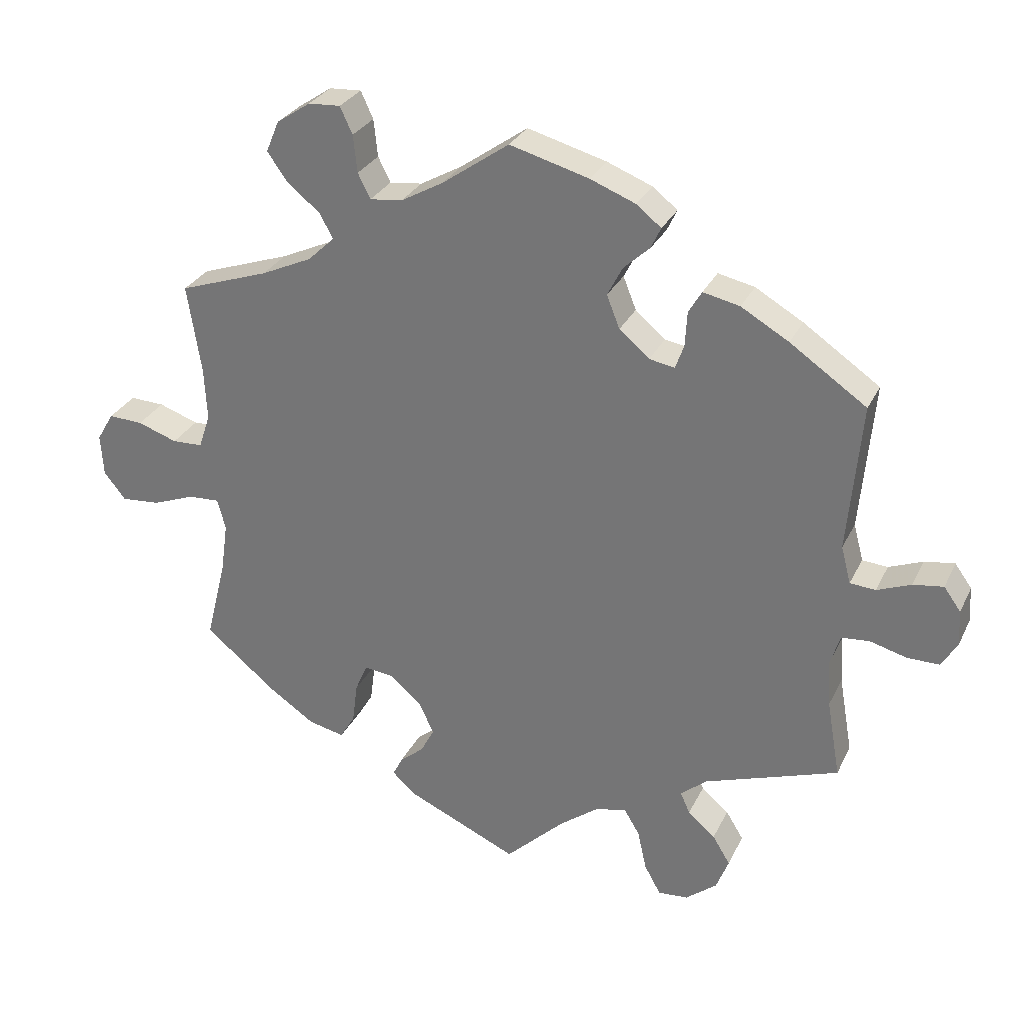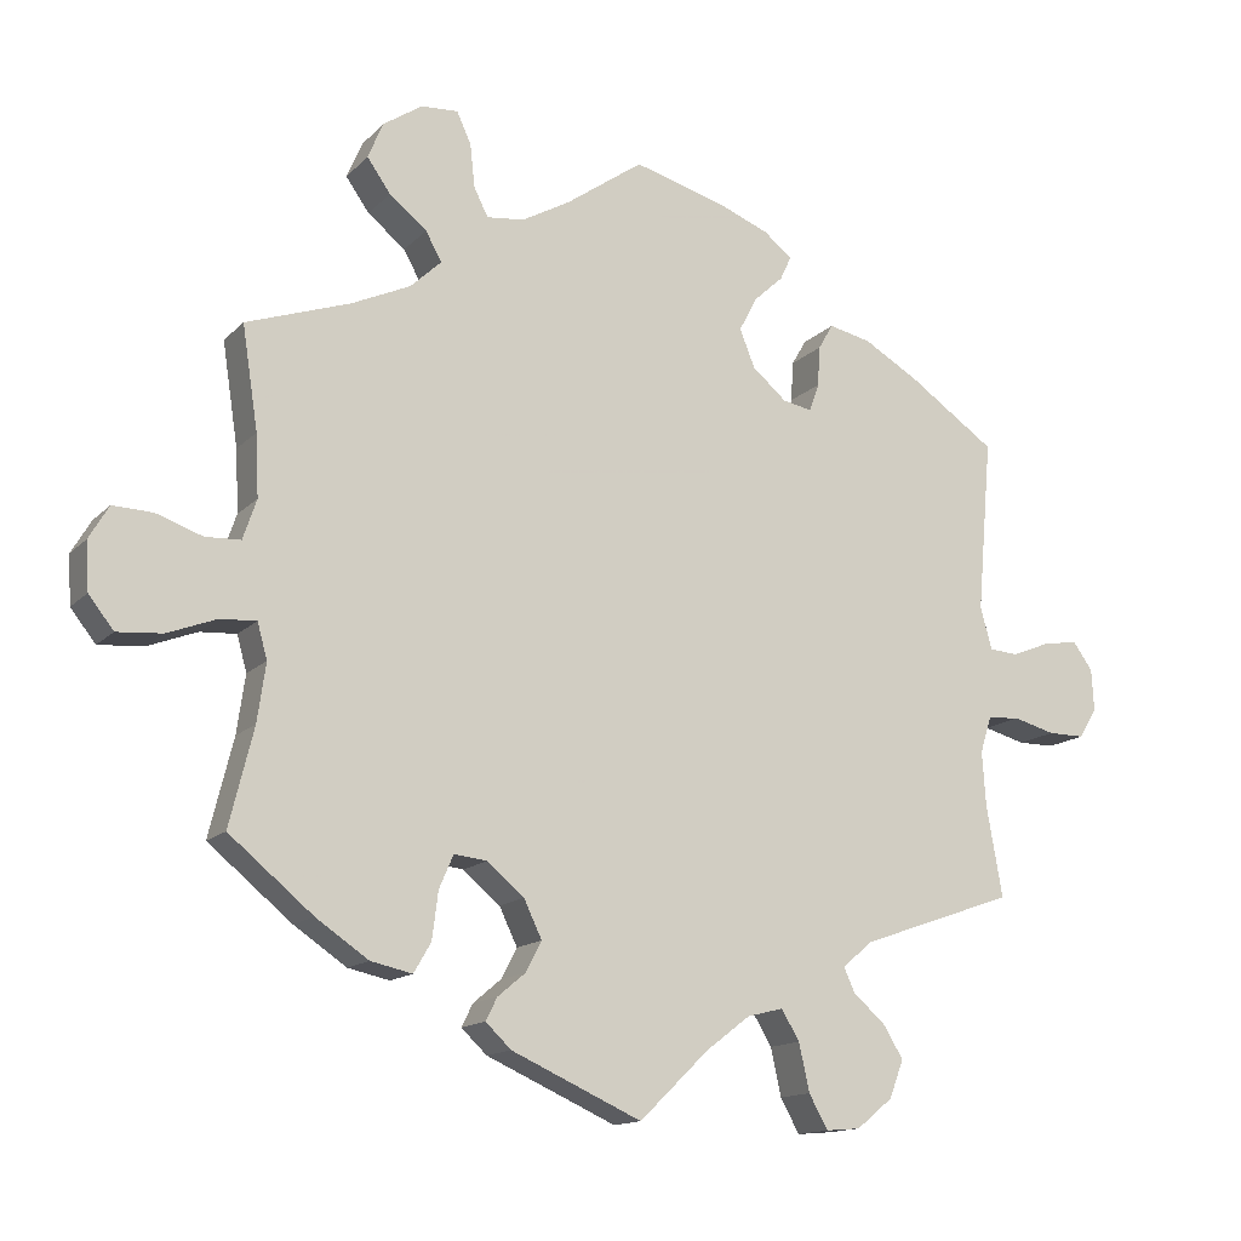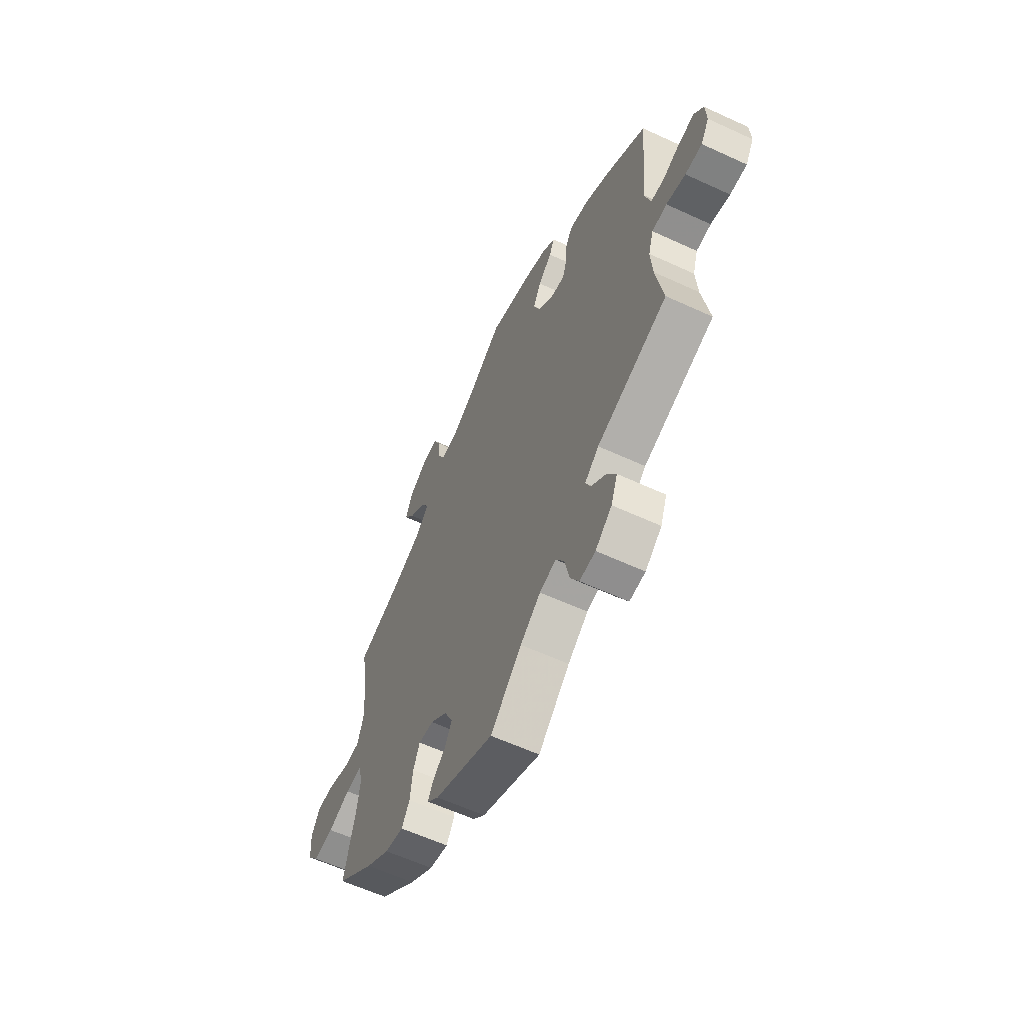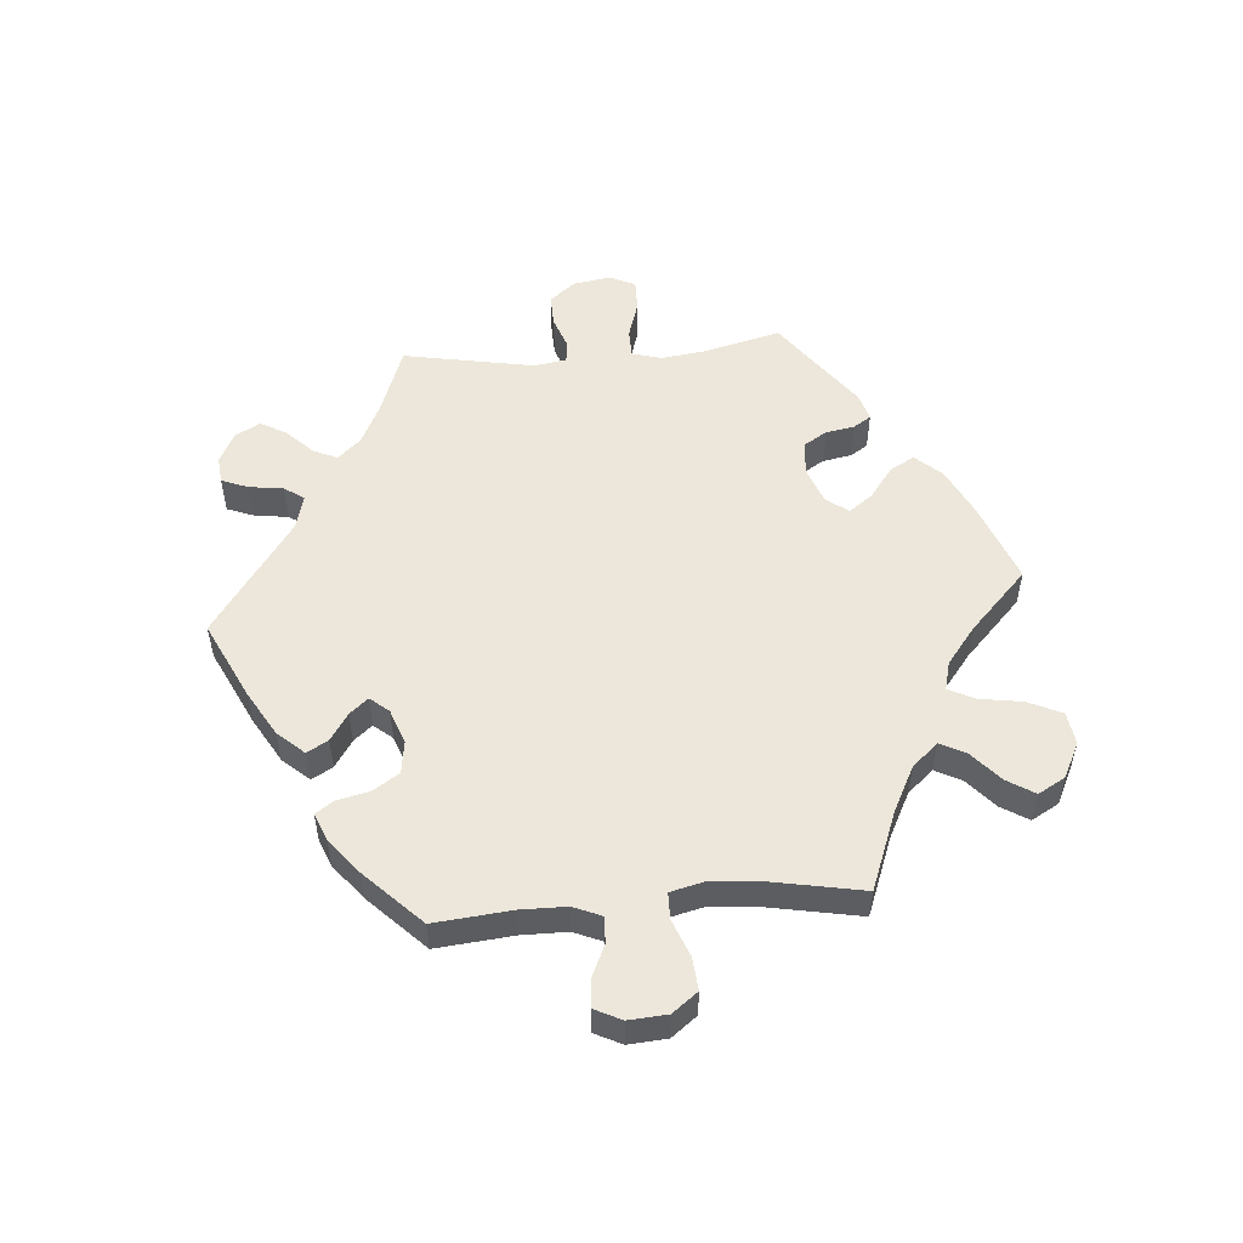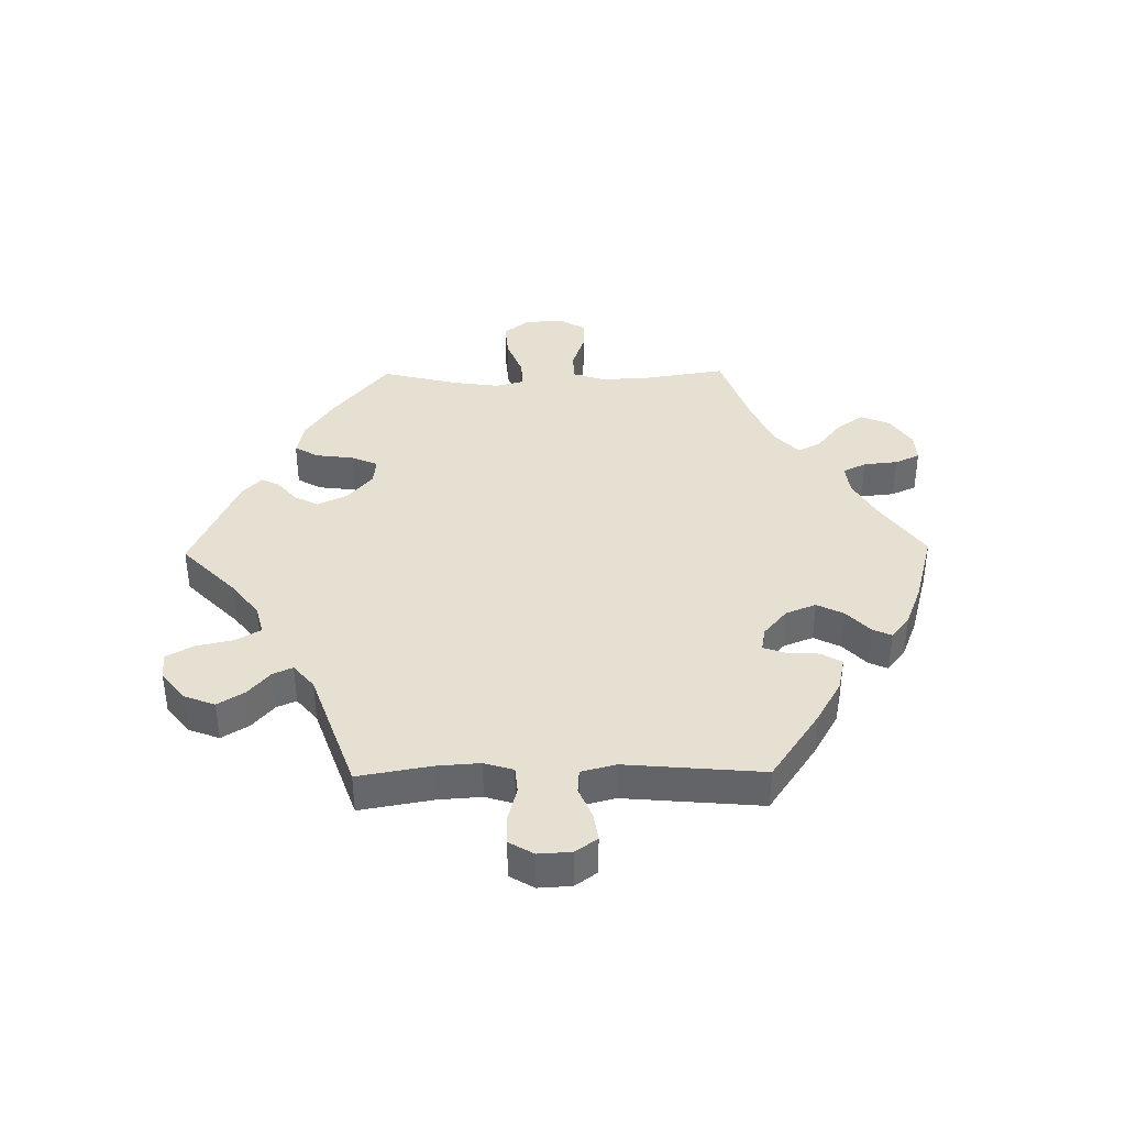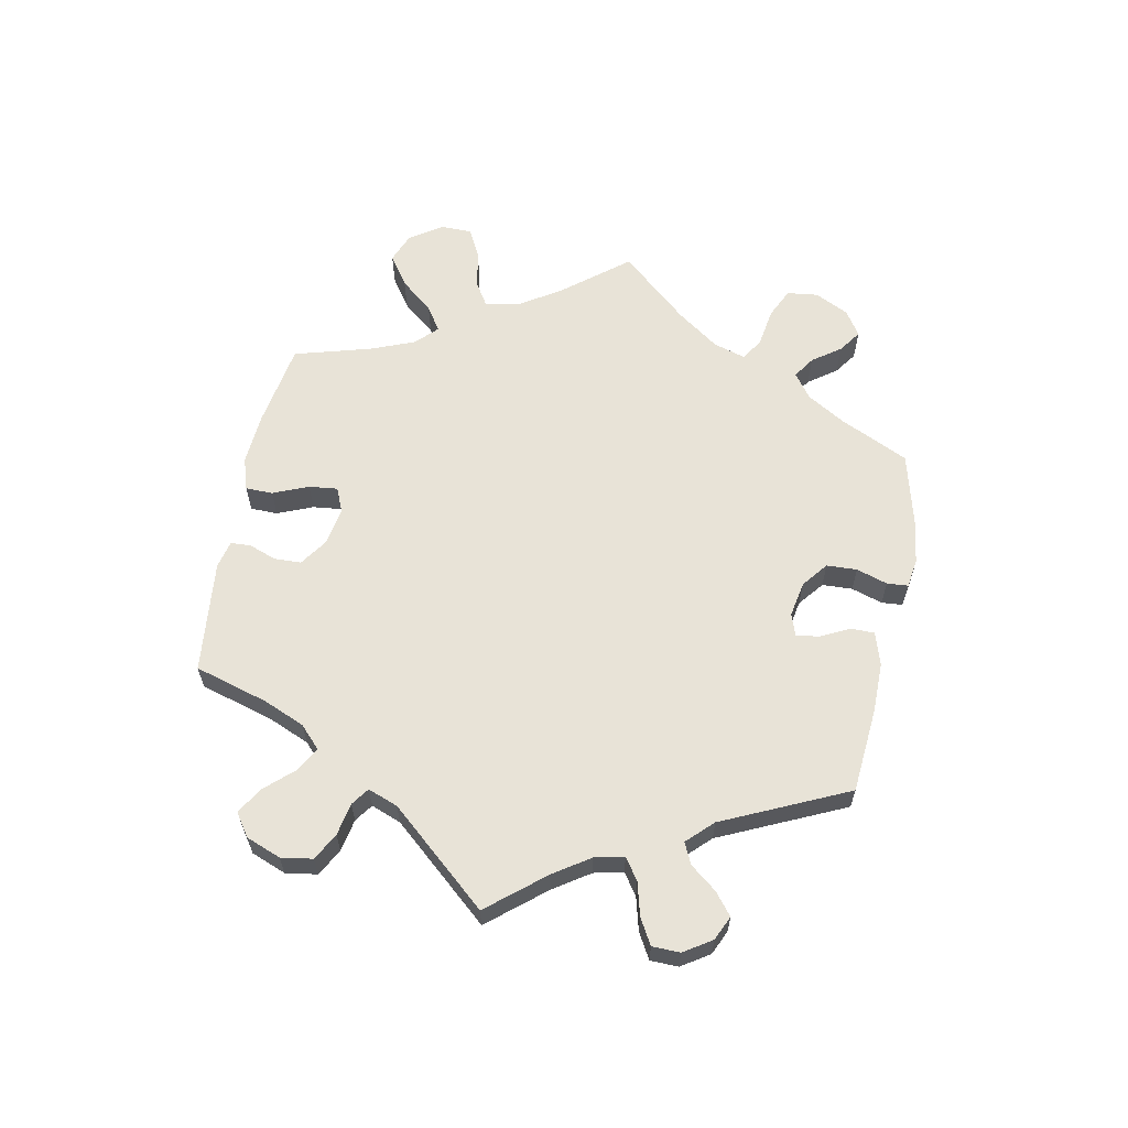
<metadata>
{"format":"obj","ext":"obj","renderer":"f3d","projection":"perspective","resolution":1024,"background":"white","views":[{"elev":29.5,"azim":-157.9,"up":"+Z"},{"elev":-14.3,"azim":152.8,"up":"+Z"},{"elev":-60.3,"azim":-115.3,"up":"+Z"},{"elev":52.8,"azim":25.2,"up":"+Y"},{"elev":38.4,"azim":-90.9,"up":"+Y"},{"elev":62.0,"azim":-108.6,"up":"+Y"}]}
</metadata>
<code>
v -0.569 0.07 -0.066
v 0.505 0.07 -0.181
v -0.199 0.07 -0.474
v 0.242 0.07 0.6
v 0.516 0.07 0.174
v -0.42 0.07 0.39
v -0.356 0.07 -0.579
v -0.151 0.07 -0.486
v -0.173 0.07 0.461
v -0.17 0.07 0.366
v 0.28 0.07 0.433
v 0 0.07 -0.62
v -0.255 0.07 0.32
v 0 0.07 0.62
v 0.53 0.07 0.039
v 0.494 0.07 -0.104
v -0.216 0.07 0.327
v -0.332 0.07 -0.382
v 0.236 0.07 0.543
v -0.223 0.07 -0.514
v 0.512 0.07 0.092
v 0.713 0.07 -0.048
v 0.31 0.07 0.638
v 0.27 0.07 -0.358
v 0.155 0.07 -0.45
v -0.517 0.07 0.082
v -0.516 0.07 -0.19
v -0.537 0.07 -0.31
v -0.537 0.07 0.31
v -0.213 0.07 0.498
v 0.158 0.07 -0.36
v -0.674 0.07 -0.081
v -0.262 0.07 -0.622
v 0.356 0.07 -0.448
v -0.291 0.07 -0.416
v -0.347 0.07 0.432
v 0.301 0.07 0.471
v 0.321 0.07 0.394
v 0.638 0.07 0.058
v 0.207 0.07 -0.319
v 0.261 0.07 0.641
v 0.577 0.07 0.037
v 0.362 0.07 0.603
v -0.623 0.07 0.043
v -0.15 0.07 0.416
v -0.291 0.07 0.444
v -0.237 0.07 -0.577
v -0.121 0.07 0.587
v 0.251 0.07 -0.314
v -0.375 0.07 -0.529
v -0.526 0.07 -0.07
v -0.306 0.07 -0.449
v -0.669 0.07 0.05
v -0.695 0.07 0.014
v 0.134 0.07 -0.41
v 0.717 0.07 0.016
v -0.698 0.07 -0.041
v 0.426 0.07 -0.401
v -0.228 0.07 0.53
v -0.19 0.07 0.56
v -0.268 0.07 0.357
v 0.103 0.07 0.547
v 0.555 0.07 -0.06
v 0.507 0.07 -0.057
v -0.511 0.07 -0.118
v -0.308 0.07 -0.618
v 0.167 0.07 0.511
v 0.537 0.07 -0.31
v 0.382 0.07 0.555
v 0.537 0.07 0.31
v -0.348 0.07 -0.485
v 0.173 0.07 -0.543
v -0.571 0.07 0.022
v 0.192 0.07 -0.481
v 0.351 0.07 0.511
v -0.271 0.07 0.41
v -0.532 0.07 0.025
v 0.62 0.07 -0.085
v 0.278 0.07 -0.421
v -0.625 0.07 -0.081
v 0.399 0.07 0.358
v 0.217 0.07 0.505
v 0.68 0.07 -0.09
v -0.092 0.07 -0.531
v 0.207 0.07 -0.511
v 0.691 0.07 0.06
v 0.301 0.07 -0.46
v -0.569 -0 -0.066
v 0.505 -0 -0.181
v -0.199 -0 -0.474
v 0.242 -0 0.6
v 0.516 -0 0.174
v -0.42 -0 0.39
v -0.356 -0 -0.579
v -0.151 -0 -0.486
v -0.173 -0 0.461
v -0.17 -0 0.366
v 0.28 -0 0.433
v 0 -0 -0.62
v -0.255 -0 0.32
v 0 -0 0.62
v 0.53 -0 0.039
v 0.494 -0 -0.104
v -0.216 -0 0.327
v -0.332 -0 -0.382
v 0.236 -0 0.543
v -0.223 -0 -0.514
v 0.512 -0 0.092
v 0.713 -0 -0.048
v 0.31 -0 0.638
v 0.27 -0 -0.358
v 0.155 -0 -0.45
v -0.517 -0 0.082
v -0.516 -0 -0.19
v -0.537 -0 -0.31
v -0.537 -0 0.31
v -0.213 -0 0.498
v 0.158 -0 -0.36
v -0.674 -0 -0.081
v -0.262 -0 -0.622
v 0.356 -0 -0.448
v -0.291 -0 -0.416
v -0.347 -0 0.432
v 0.301 -0 0.471
v 0.321 -0 0.394
v 0.638 -0 0.058
v 0.207 -0 -0.319
v 0.261 -0 0.641
v 0.577 -0 0.037
v 0.362 -0 0.603
v -0.623 -0 0.043
v -0.15 -0 0.416
v -0.291 -0 0.444
v -0.237 -0 -0.577
v -0.121 -0 0.587
v 0.251 -0 -0.314
v -0.375 -0 -0.529
v -0.526 -0 -0.07
v -0.306 -0 -0.449
v -0.669 -0 0.05
v -0.695 -0 0.014
v 0.134 -0 -0.41
v 0.717 -0 0.016
v -0.698 -0 -0.041
v 0.426 -0 -0.401
v -0.228 -0 0.53
v -0.19 -0 0.56
v -0.268 -0 0.357
v 0.103 -0 0.547
v 0.555 -0 -0.06
v 0.507 -0 -0.057
v -0.511 -0 -0.118
v -0.308 -0 -0.618
v 0.167 -0 0.511
v 0.537 -0 -0.31
v 0.382 -0 0.555
v 0.537 -0 0.31
v -0.348 -0 -0.485
v 0.173 -0 -0.543
v -0.571 -0 0.022
v 0.192 -0 -0.481
v 0.351 -0 0.511
v -0.271 -0 0.41
v -0.532 -0 0.025
v 0.62 -0 -0.085
v 0.278 -0 -0.421
v -0.625 -0 -0.081
v 0.399 -0 0.358
v 0.217 -0 0.505
v 0.68 -0 -0.09
v -0.092 -0 -0.531
v 0.207 -0 -0.511
v 0.691 -0 0.06
v 0.301 -0 -0.46
f 81 70 5
f 38 81 5 21
f 11 38 21 15
f 43 69 75 37
f 43 37 11
f 23 43 11
f 19 4 41 23
f 82 19 23 11
f 67 82 11 15
f 60 48 14 62
f 60 62 67 15
f 9 30 59 60
f 45 9 60 15
f 36 46 76 61
f 36 61 13
f 26 29 6 36
f 77 26 36 13
f 54 53 44 73
f 32 57 54 73
f 1 80 32 73
f 51 1 73 77
f 65 51 77 13
f 18 28 27
f 35 18 27 65
f 7 50 71 52
f 7 52 35
f 66 7 35
f 20 47 33 66
f 3 20 66 35
f 8 3 35 65
f 85 72 12 84
f 25 74 85 84
f 55 25 84 8
f 31 55 8 65
f 34 87 79 24
f 34 24 49
f 2 68 58 34
f 16 2 34 49
f 64 16 49 40
f 22 83 78 63
f 22 63 64
f 56 22 64
f 42 39 86 56
f 15 42 56 64
f 10 45 15 64
f 31 65 13 17
f 31 17 10
f 64 40 31 10
f 92 157 168
f 108 92 168 125
f 102 108 125 98
f 124 162 156 130
f 98 124 130
f 98 130 110
f 110 128 91 106
f 98 110 106 169
f 102 98 169 154
f 149 101 135 147
f 102 154 149 147
f 147 146 117 96
f 102 147 96 132
f 148 163 133 123
f 100 148 123
f 123 93 116 113
f 100 123 113 164
f 160 131 140 141
f 160 141 144 119
f 160 119 167 88
f 164 160 88 138
f 100 164 138 152
f 114 115 105
f 152 114 105 122
f 139 158 137 94
f 122 139 94
f 122 94 153
f 153 120 134 107
f 122 153 107 90
f 152 122 90 95
f 171 99 159 172
f 171 172 161 112
f 95 171 112 142
f 152 95 142 118
f 111 166 174 121
f 136 111 121
f 121 145 155 89
f 136 121 89 103
f 127 136 103 151
f 150 165 170 109
f 151 150 109
f 151 109 143
f 143 173 126 129
f 151 143 129 102
f 151 102 132 97
f 104 100 152 118
f 97 104 118
f 97 118 127 151
f 5 92 108 21
f 21 108 102 15
f 15 102 129 42
f 42 129 126 39
f 39 126 173 86
f 86 173 143 56
f 56 143 109 22
f 22 109 170 83
f 83 170 165 78
f 78 165 150 63
f 63 150 151 64
f 64 151 103 16
f 16 103 89 2
f 2 89 155 68
f 68 155 145 58
f 58 145 121 34
f 34 121 174 87
f 87 174 166 79
f 79 166 111 24
f 24 111 136 49
f 49 136 127 40
f 40 127 118 31
f 31 118 142 55
f 55 142 112 25
f 25 112 161 74
f 74 161 172 85
f 85 172 159 72
f 72 159 99 12
f 12 99 171 84
f 84 171 95 8
f 8 95 90 3
f 3 90 107 20
f 20 107 134 47
f 47 134 120 33
f 33 120 153 66
f 66 153 94 7
f 7 94 137 50
f 50 137 158 71
f 71 158 139 52
f 52 139 122 35
f 35 122 105 18
f 18 105 115 28
f 28 115 114 27
f 27 114 152 65
f 65 152 138 51
f 51 138 88 1
f 1 88 167 80
f 80 167 119 32
f 32 119 144 57
f 57 144 141 54
f 54 141 140 53
f 53 140 131 44
f 44 131 160 73
f 73 160 164 77
f 77 164 113 26
f 26 113 116 29
f 29 116 93 6
f 6 93 123 36
f 36 123 133 46
f 46 133 163 76
f 76 163 148 61
f 61 148 100 13
f 13 100 104 17
f 17 104 97 10
f 10 97 132 45
f 45 132 96 9
f 9 96 117 30
f 30 117 146 59
f 59 146 147 60
f 60 147 135 48
f 48 135 101 14
f 14 101 149 62
f 62 149 154 67
f 67 154 169 82
f 82 169 106 19
f 19 106 91 4
f 4 91 128 41
f 41 128 110 23
f 23 110 130 43
f 43 130 156 69
f 69 156 162 75
f 75 162 124 37
f 37 124 98 11
f 11 98 125 38
f 38 125 168 81
f 81 168 157 70
f 70 157 92 5

</code>
